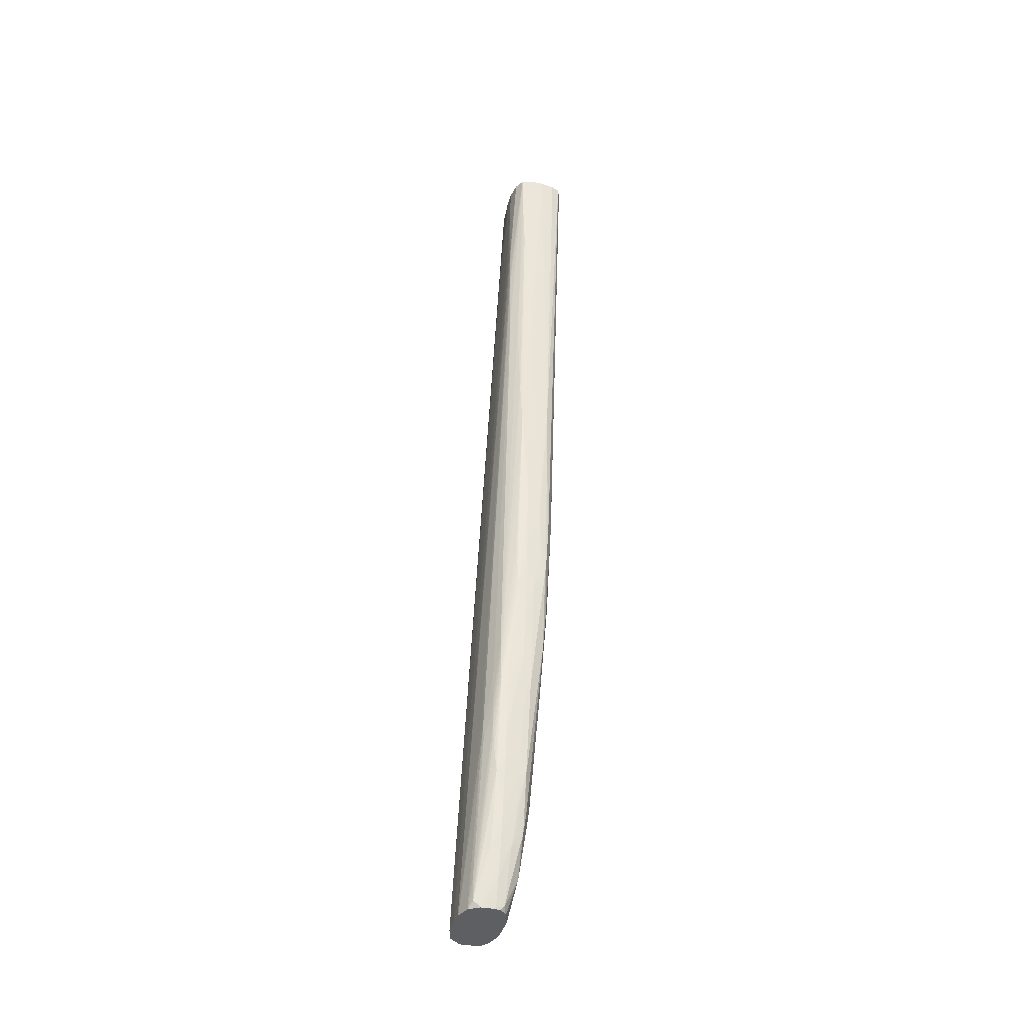
<metadata>
{"format":"obj","ext":"obj","renderer":"f3d","projection":"perspective","resolution":1024,"background":"white","views":[{"elev":-41.5,"azim":-16.1,"up":"+Y"}]}
</metadata>
<code>
v 0.06507 0.05409 0.02117
v 0.0658 0.04356 0.02056
v 0.06641 0.05409 0.02099
v 0.06504 0.05409 0.02117
v 0.0646 0.01475 0.01919
v 0.06551 0.01542 0.01915
v 0.06576 0.01633 0.01918
v 0.06644 0.05409 0.02098
v 0.0637 0.05409 0.02109
v 0.06302 0.01506 0.01917
v 0.0637 0.01849 0.01937
v 0.0637 0.01482 0.01918
v 0.0637 0.01164 0.01902
v 0.0637 0.01027 0.01895
v 0.0637 0.008903 0.01888
v 0.0637 0.007546 0.0188
v 0.06507 0.008903 0.01883
v 0.06507 0.01027 0.01891
v 0.0672 0.05274 0.02062
v 0.06507 0.006171 0.01867
v 0.06507 0.004805 0.01859
v 0.06507 0.00343 0.01849
v 0.0658 -0.003101 0.01784
v 0.06586 -0.002044 0.01788
v 0.06594 -0.000678 0.01795
v 0.06601 0.0006882 0.01801
v 0.06725 0.05409 0.02067
v 0.06368 0.05409 0.02108
v 0.06288 0.04726 0.02062
v 0.06293 0.04589 0.02059
v 0.06301 0.04378 0.02054
v 0.06277 0.01986 0.0193
v 0.06284 0.01849 0.01926
v 0.06149 -0.01438 0.01656
v 0.06264 -0.000678 0.01803
v 0.0627 -0.002044 0.01798
v 0.06278 -0.003419 0.01793
v 0.06288 -0.004785 0.01787
v 0.06296 -0.005714 0.01783
v 0.0637 0.00343 0.01855
v 0.0637 0.004805 0.01863
v 0.06606 0.002063 0.01806
v 0.0637 0.0006882 0.01837
v 0.06507 0.002063 0.0184
v 0.06507 0.0006882 0.0183
v 0.06571 -0.00402 0.01779
v 0.06578 -0.01246 0.01646
v 0.06584 -0.01163 0.01652
v 0.06593 -0.01027 0.01663
v 0.06601 -0.008893 0.01675
v 0.06607 -0.007527 0.01685
v 0.06612 -0.006161 0.01695
v 0.06633 -0.002044 0.01712
v 0.06643 -0.000678 0.01712
v 0.06651 0.0006882 0.01712
v 0.06716 0.0363 0.01922
v 0.0676 0.05409 0.01986
v 0.06611 0.00343 0.01811
v 0.06272 0.05409 0.02078
v 0.06284 0.04863 0.02065
v 0.06243 0.02945 0.01952
v 0.06271 0.02123 0.01933
v 0.06146 -0.01301 0.0166
v 0.06105 -0.01848 0.01566
v 0.06106 -0.01986 0.01557
v 0.06109 -0.02122 0.01549
v 0.06156 -0.01575 0.0165
v 0.06161 -0.01663 0.01645
v 0.06233 -0.01575 0.01663
v 0.0637 -0.01027 0.01738
v 0.0637 -0.008893 0.01754
v 0.0637 -0.007527 0.01768
v 0.0637 -0.006543 0.01777
v 0.0637 -0.00586 0.01784
v 0.0637 -0.004785 0.01794
v 0.0637 -0.003419 0.01806
v 0.0637 -0.002044 0.01817
v 0.0637 -0.000678 0.01827
v 0.06507 -0.000678 0.01819
v 0.06454 -0.005742 0.01783
v 0.06507 -0.002044 0.01807
v 0.06518 -0.003501 0.01793
v 0.06481 -0.004785 0.01787
v 0.0645 -0.01686 0.01649
v 0.06442 -0.02613 0.01508
v 0.06452 -0.02533 0.01515
v 0.06474 -0.02945 0.01406
v 0.06576 -0.01785 0.01507
v 0.06633 -0.008893 0.01575
v 0.06643 -0.007527 0.01575
v 0.06658 0.002063 0.01712
v 0.06651 -0.006161 0.01575
v 0.06659 -0.004785 0.01575
v 0.06664 0.00343 0.01712
v 0.06669 0.004805 0.01712
v 0.06773 0.05 0.01849
v 0.06776 0.05137 0.01849
v 0.0678 0.05274 0.01849
v 0.06783 0.05409 0.01849
v 0.06674 0.006171 0.01712
v 0.0628 0.05 0.02068
v 0.06271 0.05409 0.02076
v 0.06166 0.03767 0.01905
v 0.06167 0.0363 0.01903
v 0.06172 0.03082 0.01891
v 0.06175 0.02945 0.01888
v 0.06101 -0.01575 0.01575
v 0.0604 -0.02122 0.01444
v 0.06047 -0.0226 0.01445
v 0.06116 -0.0226 0.01539
v 0.06017 -0.0363 0.01246
v 0.06023 -0.03766 0.01237
v 0.06128 -0.02397 0.01529
v 0.06143 -0.02533 0.01518
v 0.06156 -0.02632 0.01511
v 0.06233 -0.02122 0.01594
v 0.06208 -0.01755 0.0164
v 0.0637 -0.01163 0.01722
v 0.06245 -0.0171 0.01648
v 0.0637 -0.01301 0.01705
v 0.06406 -0.01777 0.01643
v 0.0637 -0.02397 0.01552
v 0.0637 -0.02533 0.0153
v 0.0637 -0.0264 0.01512
v 0.0637 -0.02708 0.015
v 0.0637 -0.02807 0.01481
v 0.0637 -0.02945 0.01455
v 0.0637 -0.03081 0.01426
v 0.06378 -0.03224 0.01392
v 0.06448 -0.03182 0.01378
v 0.0646 -0.03081 0.0139
v 0.06501 -0.03081 0.01301
v 0.0652 -0.02945 0.01301
v 0.06535 -0.02807 0.01301
v 0.06546 -0.02671 0.01301
v 0.06665 -0.003419 0.01575
v 0.06648 -0.007527 0.01438
v 0.06654 -0.006161 0.01438
v 0.06678 0.007546 0.01712
v 0.06674 -0.000678 0.01575
v 0.06677 0.0006882 0.01575
v 0.06782 0.05409 0.01712
v 0.06677 0.0006882 0.01438
v 0.06677 0.0006882 0.01027
v 0.0667 -0.002044 0.01575
v 0.06219 0.05409 0.01986
v 0.06166 0.04041 0.01903
v 0.06166 0.03904 0.01905
v 0.06036 -0.01994 0.01425
v 0.05943 -0.03896 0.01035
v 0.06027 -0.02613 0.0137
v 0.06027 -0.03836 0.01233
v 0.05992 -0.03896 0.01167
v 0.05994 -0.03896 0.0117
v 0.06233 -0.02723 0.01503
v 0.06233 -0.02654 0.01514
v 0.06233 -0.02533 0.01533
v 0.06233 -0.02397 0.01554
v 0.06233 -0.0226 0.01574
v 0.06147 -0.0333 0.01378
v 0.06233 -0.03081 0.01439
v 0.06233 -0.02945 0.01464
v 0.06233 -0.02807 0.01489
v 0.06299 -0.01781 0.01643
v 0.06233 -0.01986 0.01612
v 0.06245 -0.01836 0.01633
v 0.0637 -0.01438 0.01688
v 0.06315 -0.01781 0.01643
v 0.0637 -0.02122 0.01593
v 0.0637 -0.0226 0.01573
v 0.0637 -0.01575 0.0167
v 0.06233 -0.03219 0.01412
v 0.06337 -0.03332 0.01379
v 0.06428 -0.03274 0.01363
v 0.06441 -0.0357 0.01236
v 0.06449 -0.03492 0.0125
v 0.06462 -0.03356 0.01277
v 0.06471 -0.03224 0.01311
v 0.06487 -0.03356 0.01164
v 0.06506 -0.03219 0.01164
v 0.0652 -0.03081 0.01164
v 0.06532 -0.02945 0.01164
v 0.06541 -0.02807 0.01164
v 0.0666 -0.004785 0.01438
v 0.06665 -0.003419 0.01438
v 0.06647 -0.007527 0.01301
v 0.06653 -0.006161 0.01027
v 0.06654 -0.006161 0.01164
v 0.06654 -0.006161 0.01301
v 0.0654 -0.02807 0.01027
v 0.0666 -0.004785 0.01164
v 0.06674 -0.000678 0.01438
v 0.06762 0.04863 0.01575
v 0.06758 0.05409 0.01575
v 0.06679 0.002063 0.01027
v 0.06682 0.00343 0.01027
v 0.06684 0.004805 0.01027
v 0.06669 -0.000678 0.008898
v 0.06671 0.0006882 0.008898
v 0.06674 -0.000678 0.01301
v 0.06673 -0.000678 0.01027
v 0.06663 -0.003419 0.008898
v 0.06666 -0.002044 0.008898
v 0.0667 -0.002044 0.01438
v 0.06218 0.05409 0.01983
v 0.06166 0.04178 0.01899
v 0.05941 -0.03896 0.01027
v 0.06096 -0.03896 0.01233
v 0.06096 -0.03866 0.01241
v 0.06233 -0.03492 0.01352
v 0.06233 -0.03422 0.01369
v 0.06233 -0.03354 0.01384
v 0.06233 -0.0363 0.01318
v 0.06313 -0.03857 0.0124
v 0.0634 -0.03896 0.01181
v 0.06347 -0.03896 0.0117
v 0.06394 -0.03896 0.01027
v 0.06445 -0.03593 0.01164
v 0.06464 -0.03492 0.01164
v 0.06488 -0.03356 0.01027
v 0.06448 -0.03612 0.01027
v 0.06467 -0.03492 0.01027
v 0.06505 -0.03219 0.01027
v 0.0652 -0.03081 0.01027
v 0.06531 -0.02945 0.01027
v 0.06665 -0.003419 0.01301
v 0.06646 -0.007527 0.008898
v 0.06653 -0.006161 0.008898
v 0.0666 -0.004785 0.01027
v 0.06539 -0.02807 0.008898
v 0.06546 -0.02671 0.008898
v 0.06665 -0.003419 0.01027
v 0.06713 0.03026 0.01232
v 0.0667 0.002063 0.008898
v 0.06706 0.05409 0.01397
v 0.0662 -0.008893 0.007528
v 0.06622 -0.007527 0.007528
v 0.06622 -0.006161 0.007528
v 0.06669 -0.002044 0.01164
v 0.06669 -0.002044 0.01027
v 0.06659 -0.004785 0.008898
v 0.06616 -0.01027 0.007528
v 0.06194 0.05409 0.01849
v 0.06188 0.05274 0.01849
v 0.06184 0.05137 0.01849
v 0.06166 0.04315 0.01883
v 0.05936 -0.03896 0.008981
v 0.0617 0.04589 0.01849
v 0.06173 0.04726 0.01849
v 0.06194 -0.03896 0.0124
v 0.06233 -0.03766 0.0128
v 0.06233 -0.0388 0.01247
v 0.06233 -0.03896 0.01241
v 0.0628 -0.03896 0.01232
v 0.06394 -0.03896 0.008898
v 0.0642 -0.03766 0.01027
v 0.06436 -0.03681 0.01027
v 0.06485 -0.03356 0.008898
v 0.06466 -0.03492 0.008898
v 0.06447 -0.03609 0.008898
v 0.06435 -0.03677 0.008898
v 0.06502 -0.03219 0.008898
v 0.06529 -0.02945 0.008898
v 0.06517 -0.03081 0.008898
v 0.06605 -0.01301 0.007528
v 0.06611 -0.01163 0.007528
v 0.06575 -0.01768 0.006983
v 0.06705 0.05409 0.01395
v 0.06669 0.00343 0.008898
v 0.06666 0.004805 0.008898
v 0.06587 -0.01301 0.00668
v 0.06589 -0.01163 0.006675
v 0.06589 -0.01027 0.006683
v 0.06589 -0.008893 0.006702
v 0.06621 -0.004785 0.007528
v 0.06577 -0.01677 0.006813
v 0.06584 -0.01438 0.006713
v 0.06194 0.05409 0.01712
v 0.06188 0.05274 0.01712
v 0.06183 0.05137 0.01712
v 0.06179 0.05 0.01712
v 0.06176 0.04863 0.01712
v 0.0618 0.05 0.01849
v 0.06176 0.04863 0.01849
v 0.05936 -0.03896 0.008898
v 0.06391 -0.03896 0.007528
v 0.06419 -0.03766 0.008898
v 0.06444 -0.03591 0.00805
v 0.06452 -0.03492 0.007898
v 0.06461 -0.03356 0.007804
v 0.066 0.007546 0.00803
v 0.06637 0.05409 0.0132
v 0.06662 0.006171 0.008898
v 0.06655 0.007546 0.008898
v 0.06612 0.004805 0.007906
v 0.06607 0.006171 0.007966
v 0.06621 -0.000678 0.007673
v 0.0662 0.0006882 0.007733
v 0.06507 -0.01575 0.006129
v 0.06507 -0.01438 0.006103
v 0.06507 -0.01301 0.006113
v 0.06587 -0.007527 0.006734
v 0.06341 -0.03896 0.006067
v 0.06291 -0.03896 0.005469
v 0.0658 -0.01575 0.006767
v 0.06504 -0.01848 0.006232
v 0.06207 0.05409 0.01575
v 0.06164 0.04396 0.01505
v 0.05936 -0.03896 0.007612
v 0.06409 -0.03766 0.007528
v 0.06592 0.008903 0.008095
v 0.06576 -0.004066 0.006841
v 0.06507 0.05409 0.01271
v 0.06583 0.01027 0.008166
v 0.06577 0.01102 0.008206
v 0.06618 0.002063 0.007792
v 0.06616 0.00343 0.00785
v 0.06579 -0.004785 0.006813
v 0.06584 -0.006161 0.00677
v 0.0637 -0.01712 0.005552
v 0.0637 -0.01575 0.005561
v 0.06507 -0.01163 0.006164
v 0.06238 -0.03896 0.005295
v 0.06221 0.05409 0.01438
v 0.06164 0.03851 0.01367
v 0.05937 -0.03896 0.007528
v 0.06507 -0.01027 0.006239
v 0.06507 -0.008893 0.006326
v 0.0637 -0.01301 0.005705
v 0.06507 -0.006161 0.006533
v 0.06507 -0.004785 0.006644
v 0.06559 -0.003155 0.006882
v 0.06373 0.05409 0.01275
v 0.06507 0.01027 0.008059
v 0.0637 0.008903 0.007883
v 0.0637 0.01146 0.008158
v 0.0653 -0.002044 0.00693
v 0.06511 -0.003529 0.00676
v 0.06462 -0.002044 0.006806
v 0.06507 0.006171 0.007643
v 0.06507 0.007546 0.007779
v 0.06507 0.008903 0.007916
v 0.06228 -0.03896 0.005275
v 0.0637 -0.01438 0.005618
v 0.06096 -0.03896 0.005189
v 0.06233 -0.01712 0.005593
v 0.06233 -0.01575 0.005624
v 0.06262 0.05409 0.01324
v 0.06044 -0.01712 0.007528
v 0.06036 -0.01848 0.007528
v 0.05978 -0.03896 0.006056
v 0.06233 -0.01438 0.005708
v 0.0637 -0.01163 0.005818
v 0.0637 0.05409 0.01275
v 0.06297 0.01123 0.008186
v 0.0637 0.007546 0.00774
v 0.06314 -0.00137 0.006844
v 0.0644 -0.001343 0.006841
v 0.06095 -0.03896 0.005192
v 0.06112 -0.01575 0.006268
v 0.06264 0.05409 0.01323
v 0.06166 -0.006889 0.006855
v 0.06135 -0.01163 0.006492
v 0.06126 -0.01301 0.006395
v 0.06118 -0.01438 0.006325
v 0.05978 -0.03896 0.006048
v 0.06233 -0.01301 0.005823
v 0.06405 -0.001343 0.006841
v 0.0637 0.004805 0.007462
v 0.06051 -0.03844 0.00553
f 207 249 247
f 208 250 251
f 208 251 213
f 208 213 209
f 209 213 210
f 213 251 214
f 214 252 253
f 214 253 254
f 217 256 218
f 217 255 256
f 207 248 249
f 218 256 219
f 219 256 257
f 219 257 221
f 220 258 223
f 221 260 222
f 220 259 258
f 221 257 261
f 214 254 215
f 220 222 259
f 201 204 239
f 206 246 207
f 198 203 236
f 221 261 260
f 195 198 196
f 198 236 237
f 198 237 199
f 199 237 238
f 199 238 234
f 200 204 201
f 196 198 197
f 207 246 248
f 201 239 240
f 202 240 232
f 202 232 241
f 202 241 242
f 202 242 236
f 202 236 203
f 205 243 244
f 205 244 245
f 205 245 246
f 205 246 206
f 201 240 202
f 222 260 259
f 242 276 277
f 223 262 264
f 237 272 238
f 238 272 273
f 238 273 274
f 238 274 275
f 238 275 269
f 241 266 242
f 242 266 276
f 242 277 271
f 243 278 279
f 243 279 244
f 244 279 245
f 245 280 281
f 245 281 282
f 245 282 283
f 245 283 246
f 245 279 280
f 194 233 235
f 246 284 249
f 246 283 284
f 237 271 272
f 223 258 262
f 236 271 237
f 234 238 269
f 223 264 224
f 224 263 225
f 224 264 263
f 225 263 230
f 226 232 239
f 227 265 228
f 227 231 265
f 228 241 229
f 228 265 266
f 228 266 241
f 229 241 232
f 230 263 267
f 230 267 231
f 231 267 265
f 232 240 239
f 233 268 235
f 233 234 269
f 233 269 270
f 233 270 268
f 236 242 271
f 193 234 233
f 150 303 286
f 193 233 194
f 150 217 216
f 150 216 215
f 150 215 254
f 150 254 253
f 150 253 250
f 150 250 208
f 150 208 154
f 150 154 153
f 150 153 151
f 152 154 208
f 152 208 209
f 152 209 160
f 158 170 159
f 159 170 169
f 159 169 168
f 159 168 164
f 160 209 210
f 160 210 211
f 160 211 212
f 150 255 217
f 160 212 172
f 150 286 255
f 150 323 304
f 144 198 195
f 246 249 248
f 145 185 204
f 145 204 192
f 146 205 206
f 146 206 147
f 147 206 207
f 147 207 149
f 149 207 150
f 150 207 247
f 150 247 285
f 150 285 309
f 150 309 326
f 150 326 351
f 150 351 366
f 150 366 359
f 150 359 345
f 150 345 343
f 150 343 323
f 150 304 303
f 193 199 234
f 160 172 161
f 164 168 167
f 182 225 190
f 182 190 183
f 184 191 185
f 185 191 226
f 185 226 239
f 185 239 204
f 186 227 187
f 186 190 227
f 187 228 229
f 187 229 188
f 187 227 228
f 188 229 189
f 189 229 191
f 190 225 230
f 190 230 231
f 190 231 227
f 191 229 232
f 191 232 226
f 192 204 200
f 181 225 182
f 164 166 165
f 181 224 225
f 180 223 224
f 167 168 171
f 172 212 173
f 173 212 211
f 173 211 210
f 173 210 213
f 173 213 214
f 173 214 174
f 174 214 175
f 175 214 215
f 175 215 216
f 175 216 217
f 175 217 218
f 175 218 219
f 175 219 179
f 179 220 180
f 179 219 221
f 179 221 222
f 179 222 220
f 180 220 223
f 180 224 181
f 247 249 284
f 339 353 358
f 250 253 252
f 321 345 346
f 321 346 347
f 321 347 344
f 322 344 327
f 324 348 349
f 324 349 350
f 324 350 326
f 324 326 325
f 326 350 351
f 327 344 328
f 328 344 329
f 329 344 352
f 329 352 353
f 329 353 331
f 329 331 330
f 331 353 338
f 331 338 332
f 332 338 337
f 333 336 355
f 321 343 345
f 333 355 354
f 321 344 322
f 320 323 343
f 312 330 331
f 312 331 332
f 312 332 315
f 312 315 314
f 313 315 334
f 313 334 335
f 313 335 336
f 313 336 333
f 315 332 337
f 315 337 338
f 315 338 339
f 315 339 340
f 315 340 341
f 315 341 342
f 315 342 334
f 316 319 317
f 317 319 318
f 318 319 322
f 318 322 327
f 320 343 321
f 312 329 330
f 334 342 335
f 335 356 357
f 352 364 367
f 352 367 353
f 352 360 365
f 353 367 357
f 353 357 368
f 353 368 358
f 354 355 361
f 355 357 367
f 355 367 362
f 356 358 369
f 356 369 357
f 357 369 368
f 358 368 369
f 359 366 370
f 359 370 360
f 360 370 366
f 362 367 363
f 363 367 364
f 144 203 198
f 352 365 364
f 335 342 356
f 351 360 366
f 349 360 351
f 335 357 355
f 335 355 336
f 338 353 339
f 339 358 340
f 340 358 341
f 341 358 342
f 342 358 356
f 344 347 352
f 345 359 347
f 345 347 346
f 347 360 352
f 347 359 360
f 348 361 355
f 348 355 362
f 348 362 363
f 348 363 364
f 348 364 365
f 348 365 349
f 349 365 360
f 349 351 350
f 312 328 329
f 312 327 328
f 312 318 327
f 268 295 296
f 268 296 291
f 269 275 297
f 269 297 270
f 270 297 298
f 270 298 293
f 271 277 299
f 271 299 300
f 271 300 272
f 272 300 273
f 273 300 301
f 273 301 274
f 274 302 298
f 274 298 297
f 274 297 275
f 274 301 302
f 276 290 303
f 276 303 304
f 276 304 305
f 268 294 295
f 276 305 277
f 268 293 294
f 268 291 292
f 250 252 251
f 255 286 287
f 255 287 256
f 256 287 261
f 256 261 257
f 258 259 288
f 258 288 262
f 259 260 286
f 259 286 288
f 260 261 286
f 261 287 286
f 262 288 289
f 262 289 264
f 263 264 290
f 263 290 267
f 264 289 290
f 265 267 276
f 265 276 266
f 267 290 276
f 268 270 293
f 277 305 304
f 277 304 306
f 277 306 299
f 295 317 318
f 295 318 296
f 296 318 312
f 298 302 319
f 298 319 316
f 299 306 304
f 299 304 300
f 300 304 320
f 300 320 321
f 300 321 301
f 301 322 302
f 301 321 322
f 302 322 319
f 304 323 320
f 307 324 308
f 308 324 325
f 308 325 326
f 308 326 309
f 311 312 314
f 294 317 295
f 293 317 294
f 293 316 317
f 293 298 316
f 278 307 308
f 278 308 279
f 279 308 280
f 280 308 281
f 281 308 309
f 281 309 282
f 282 309 285
f 282 285 283
f 283 285 284
f 247 284 285
f 286 303 310
f 288 310 289
f 289 310 303
f 289 303 290
f 291 311 292
f 291 296 312
f 291 312 311
f 292 311 314
f 292 314 315
f 292 315 313
f 286 310 288
f 144 202 203
f 214 251 252
f 144 200 201
f 34 66 67
f 34 67 37
f 34 37 36
f 34 36 35
f 34 62 63
f 37 67 38
f 38 67 68
f 38 68 39
f 39 69 70
f 39 70 71
f 39 71 72
f 39 72 73
f 39 73 74
f 39 74 75
f 39 75 76
f 39 76 77
f 39 77 78
f 39 78 43
f 39 43 40
f 34 65 66
f 39 68 69
f 34 64 65
f 32 34 33
f 23 51 24
f 24 51 25
f 25 51 52
f 25 52 26
f 26 52 53
f 26 53 54
f 26 54 55
f 26 55 42
f 27 56 57
f 27 42 58
f 27 58 56
f 28 59 60
f 28 60 29
f 29 60 61
f 29 61 62
f 29 62 30
f 30 62 32
f 30 32 31
f 32 62 34
f 34 63 64
f 23 50 51
f 42 55 58
f 45 79 46
f 55 91 56
f 55 56 58
f 55 90 92
f 55 92 93
f 55 93 91
f 56 91 94
f 56 94 95
f 56 95 57
f 57 96 97
f 57 97 98
f 57 98 99
f 57 95 100
f 57 100 96
f 59 101 60
f 59 102 103
f 59 103 104
f 59 104 105
f 59 105 106
f 59 106 61
f 54 90 55
f 44 78 45
f 51 53 52
f 51 90 54
f 45 78 77
f 45 77 80
f 45 80 79
f 46 79 81
f 46 81 82
f 46 82 83
f 46 83 80
f 46 80 84
f 46 84 47
f 47 84 85
f 47 85 86
f 47 86 87
f 47 87 88
f 47 88 48
f 48 88 49
f 49 89 50
f 49 88 89
f 50 89 90
f 50 90 51
f 51 54 53
f 23 49 50
f 23 48 49
f 23 47 48
f 1 102 59
f 1 59 28
f 1 28 9
f 1 9 4
f 1 4 5
f 1 5 6
f 1 6 7
f 1 7 2
f 2 8 3
f 2 7 8
f 4 9 10
f 4 10 11
f 4 11 12
f 4 12 5
f 5 12 13
f 5 13 14
f 5 14 15
f 5 15 16
f 5 16 17
f 1 146 102
f 5 17 18
f 1 205 146
f 1 278 243
f 144 201 202
f 1 2 3
f 1 3 8
f 1 8 27
f 1 27 57
f 1 57 99
f 1 99 142
f 1 142 194
f 1 194 235
f 1 235 268
f 1 268 292
f 1 292 313
f 1 313 333
f 1 333 354
f 1 354 361
f 1 361 348
f 1 348 324
f 1 324 307
f 1 307 278
f 1 243 205
f 5 18 6
f 6 18 7
f 7 19 8
f 10 36 37
f 10 37 38
f 10 38 39
f 10 39 40
f 10 40 41
f 10 41 16
f 16 20 17
f 16 41 20
f 19 26 42
f 19 42 27
f 20 41 21
f 21 41 40
f 21 40 22
f 22 40 43
f 22 43 78
f 22 78 44
f 22 44 23
f 23 44 45
f 23 46 47
f 10 35 36
f 10 34 35
f 10 33 34
f 10 32 33
f 7 18 17
f 7 17 20
f 7 20 21
f 7 21 22
f 7 22 23
f 7 23 24
f 7 24 25
f 7 25 26
f 7 26 19
f 59 61 101
f 8 19 27
f 9 29 30
f 9 30 31
f 9 31 10
f 10 16 15
f 10 15 14
f 10 14 13
f 10 13 12
f 10 12 11
f 10 31 32
f 9 28 29
f 60 101 61
f 23 45 46
f 61 63 62
f 120 167 121
f 120 164 167
f 121 168 169
f 121 169 170
f 121 170 122
f 121 167 171
f 121 171 168
f 122 170 158
f 122 158 157
f 122 157 156
f 122 156 155
f 122 155 123
f 123 155 124
f 124 155 163
f 124 163 162
f 124 162 125
f 125 162 161
f 125 161 126
f 126 161 172
f 118 164 120
f 126 172 127
f 118 119 164
f 117 164 119
f 111 154 112
f 111 151 153
f 112 154 152
f 113 152 114
f 114 152 115
f 115 155 156
f 115 156 157
f 115 157 158
f 115 158 159
f 115 159 116
f 115 152 160
f 115 160 161
f 115 161 162
f 115 162 163
f 115 163 155
f 116 164 165
f 116 165 117
f 116 159 164
f 117 166 164
f 117 165 166
f 127 173 128
f 128 173 129
f 129 173 174
f 137 188 189
f 137 189 138
f 137 183 190
f 137 190 186
f 138 189 191
f 138 191 184
f 140 145 192
f 140 192 141
f 141 192 143
f 142 193 194
f 142 144 195
f 142 195 196
f 142 196 197
f 142 197 198
f 142 198 199
f 142 199 193
f 143 192 144
f 61 106 63
f 144 192 200
f 137 187 188
f 137 186 187
f 136 185 145
f 136 184 185
f 129 174 130
f 130 174 175
f 130 175 176
f 130 176 177
f 130 177 178
f 130 178 131
f 131 178 132
f 132 178 177
f 132 177 176
f 111 153 154
f 132 176 175
f 132 179 133
f 133 179 180
f 133 180 134
f 134 180 181
f 134 181 182
f 134 182 135
f 135 182 183
f 135 183 137
f 136 138 184
f 132 175 179
f 110 152 113
f 127 172 173
f 109 151 111
f 71 80 72
f 73 80 74
f 74 80 75
f 75 80 76
f 76 80 77
f 79 80 81
f 80 83 81
f 80 118 120
f 80 120 84
f 81 83 82
f 84 121 85
f 84 120 121
f 85 121 122
f 85 122 123
f 85 123 124
f 85 124 125
f 85 125 126
f 85 126 127
f 85 127 128
f 70 118 80
f 70 80 71
f 69 119 118
f 69 117 119
f 63 107 64
f 63 106 105
f 110 112 152
f 63 105 107
f 64 108 109
f 64 109 65
f 64 107 108
f 65 109 66
f 66 110 68
f 85 128 129
f 66 68 67
f 66 111 112
f 66 112 110
f 68 110 113
f 68 113 114
f 68 114 115
f 68 115 116
f 68 116 117
f 68 117 69
f 69 118 70
f 66 109 111
f 85 129 130
f 72 80 73
f 100 140 139
f 98 141 99
f 99 141 143
f 99 143 144
f 99 144 142
f 100 136 145
f 100 145 140
f 102 146 147
f 102 147 148
f 102 148 103
f 103 148 108
f 103 108 104
f 104 108 105
f 105 108 107
f 108 149 150
f 108 150 151
f 108 151 109
f 108 147 149
f 85 130 131
f 108 148 147
f 97 140 141
f 97 139 140
f 97 141 98
f 96 100 139
f 85 131 87
f 85 87 86
f 87 131 132
f 87 132 133
f 87 133 88
f 88 133 134
f 88 134 89
f 89 134 135
f 96 139 97
f 90 135 92
f 91 93 136
f 89 135 90
f 92 137 93
f 92 135 137
f 93 137 138
f 93 138 136
f 94 136 95
f 95 136 100
f 91 136 94

</code>
